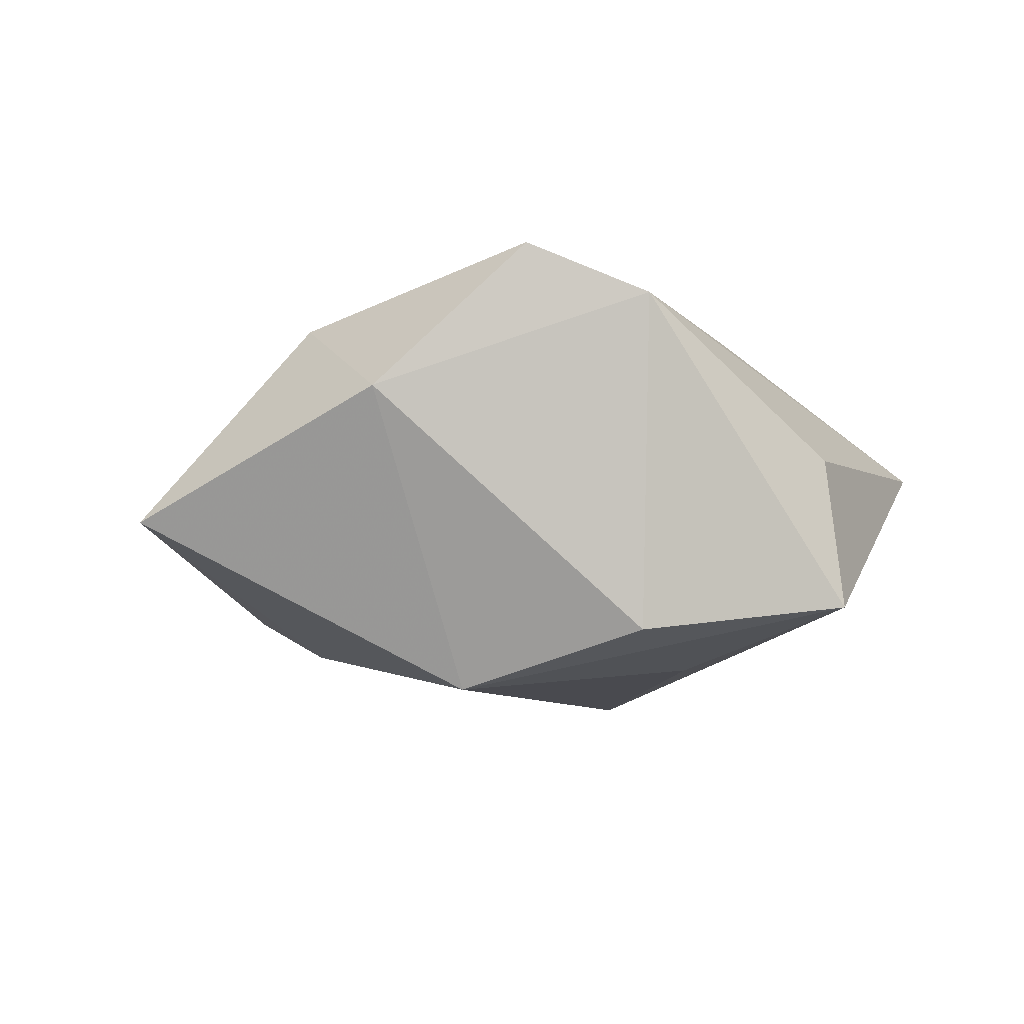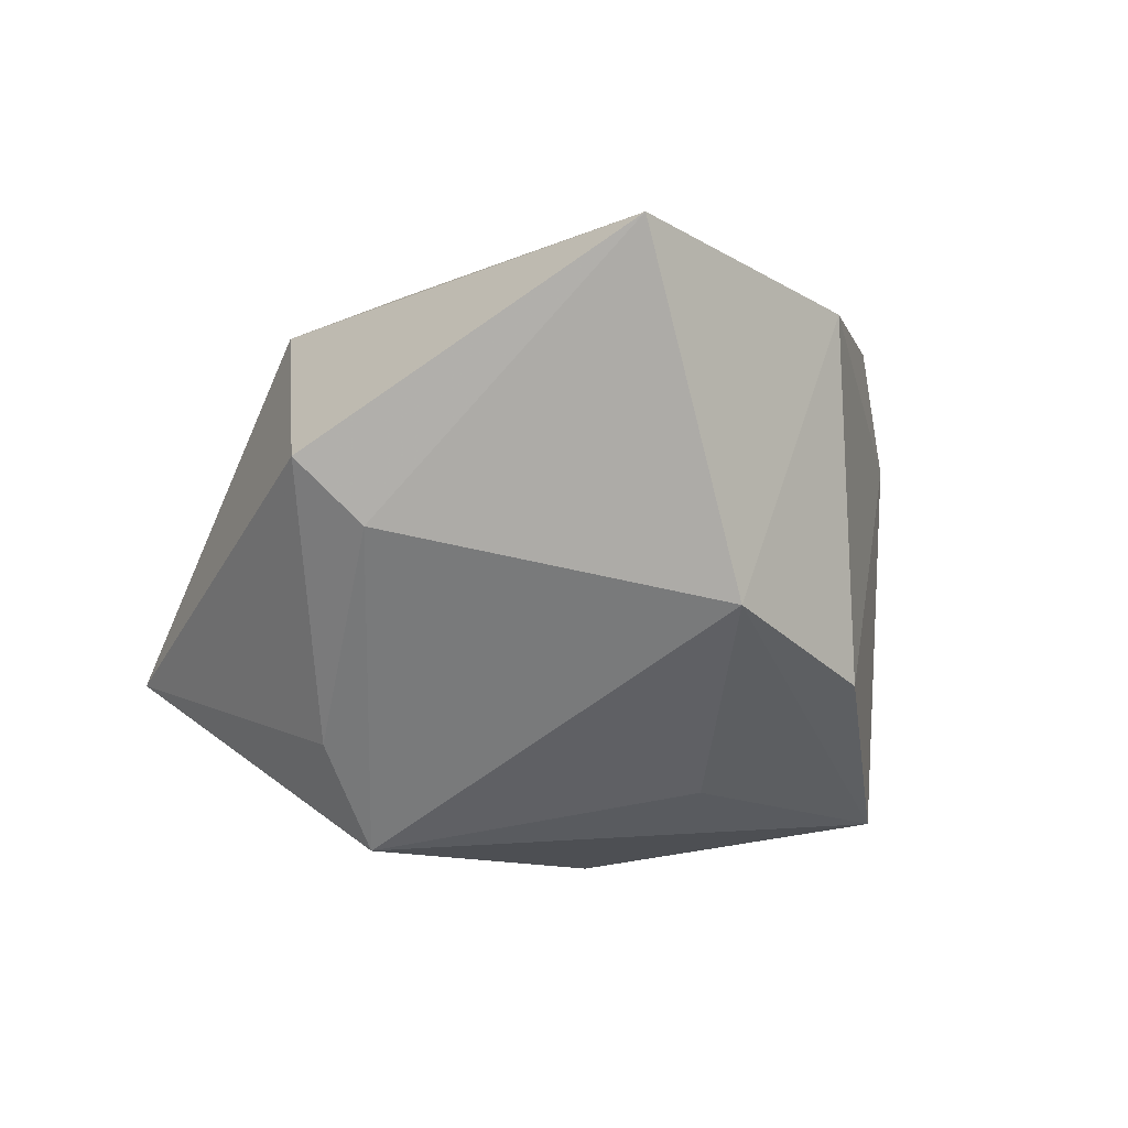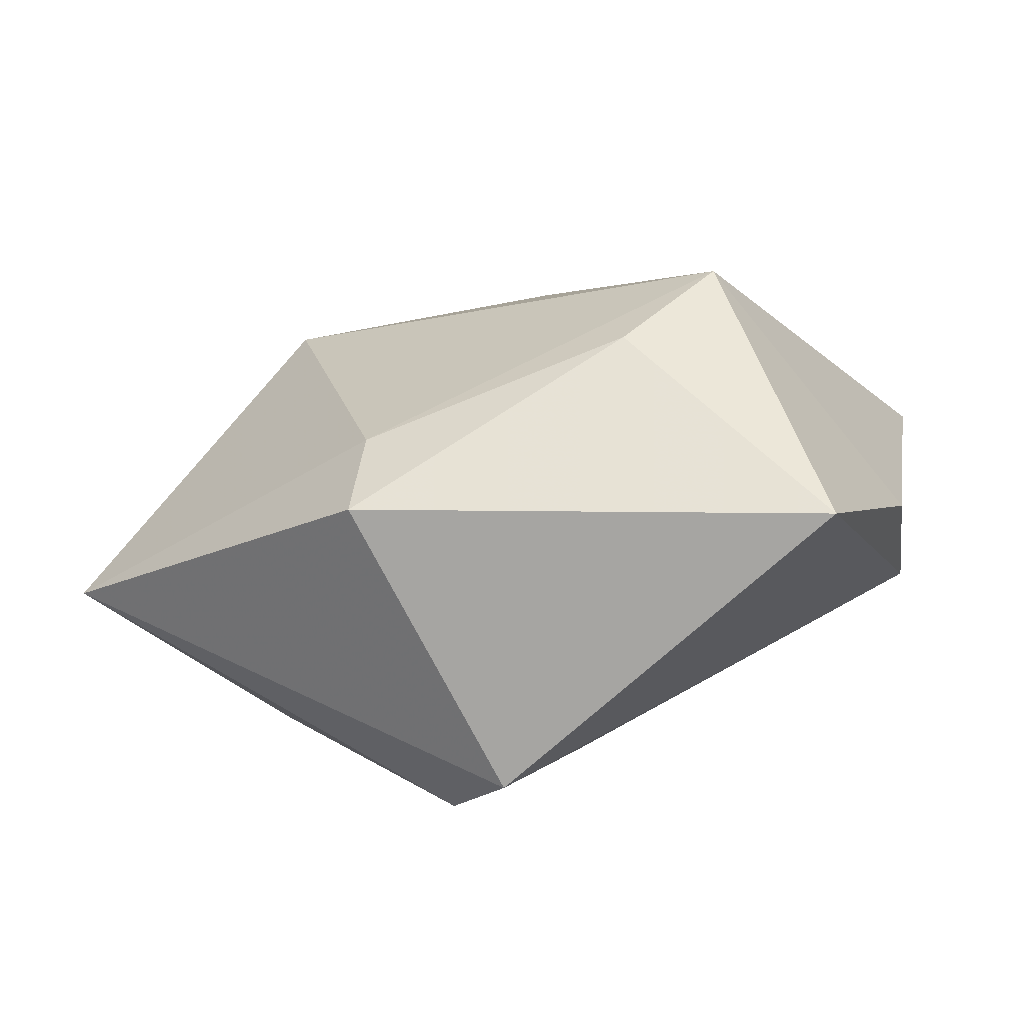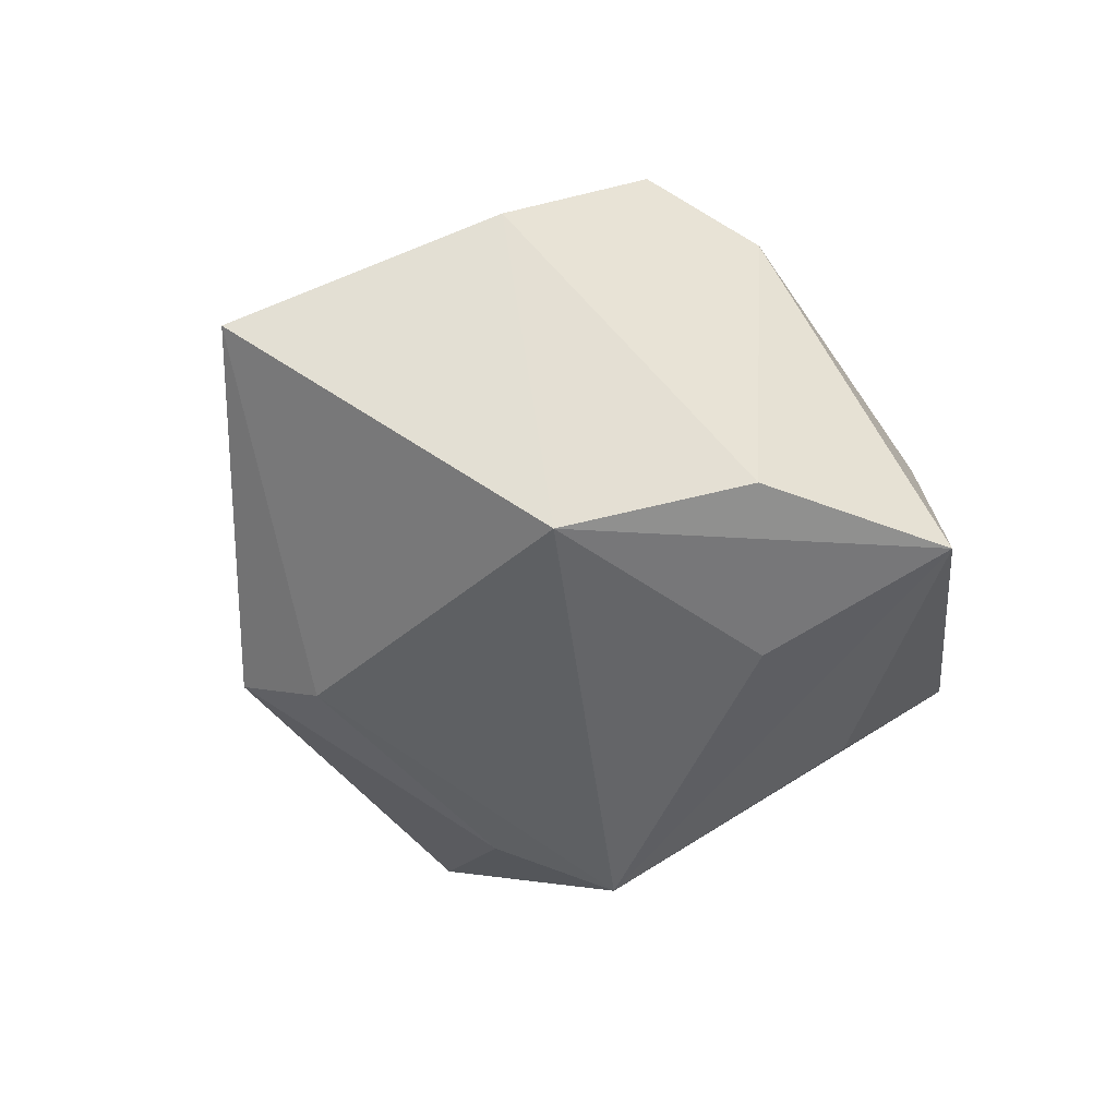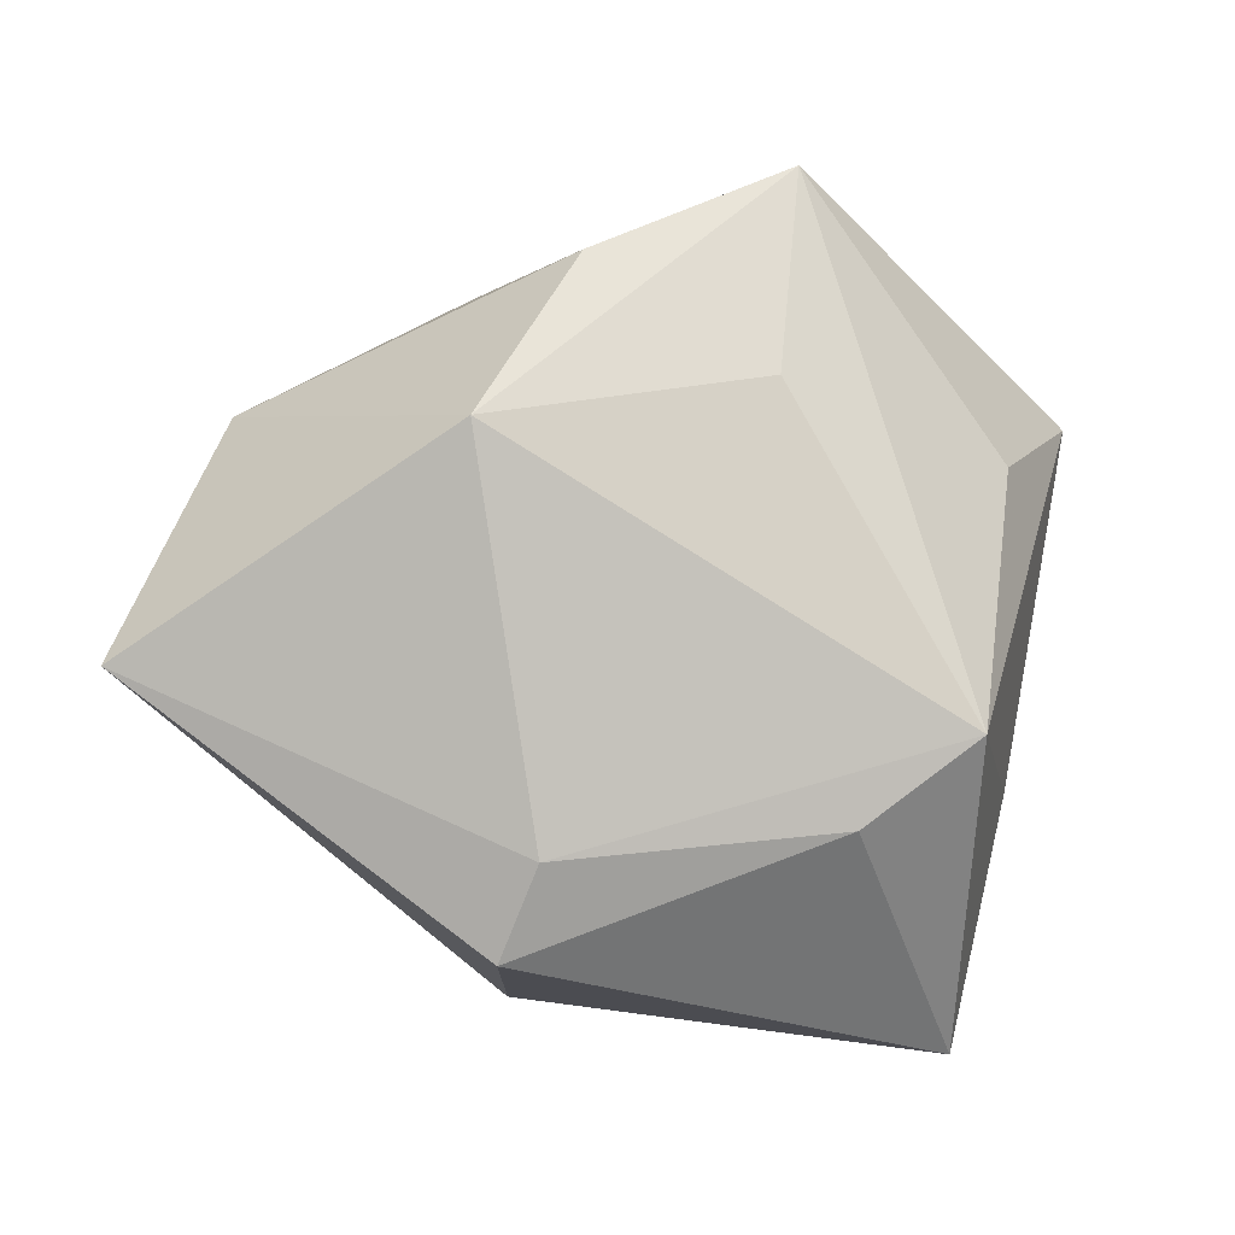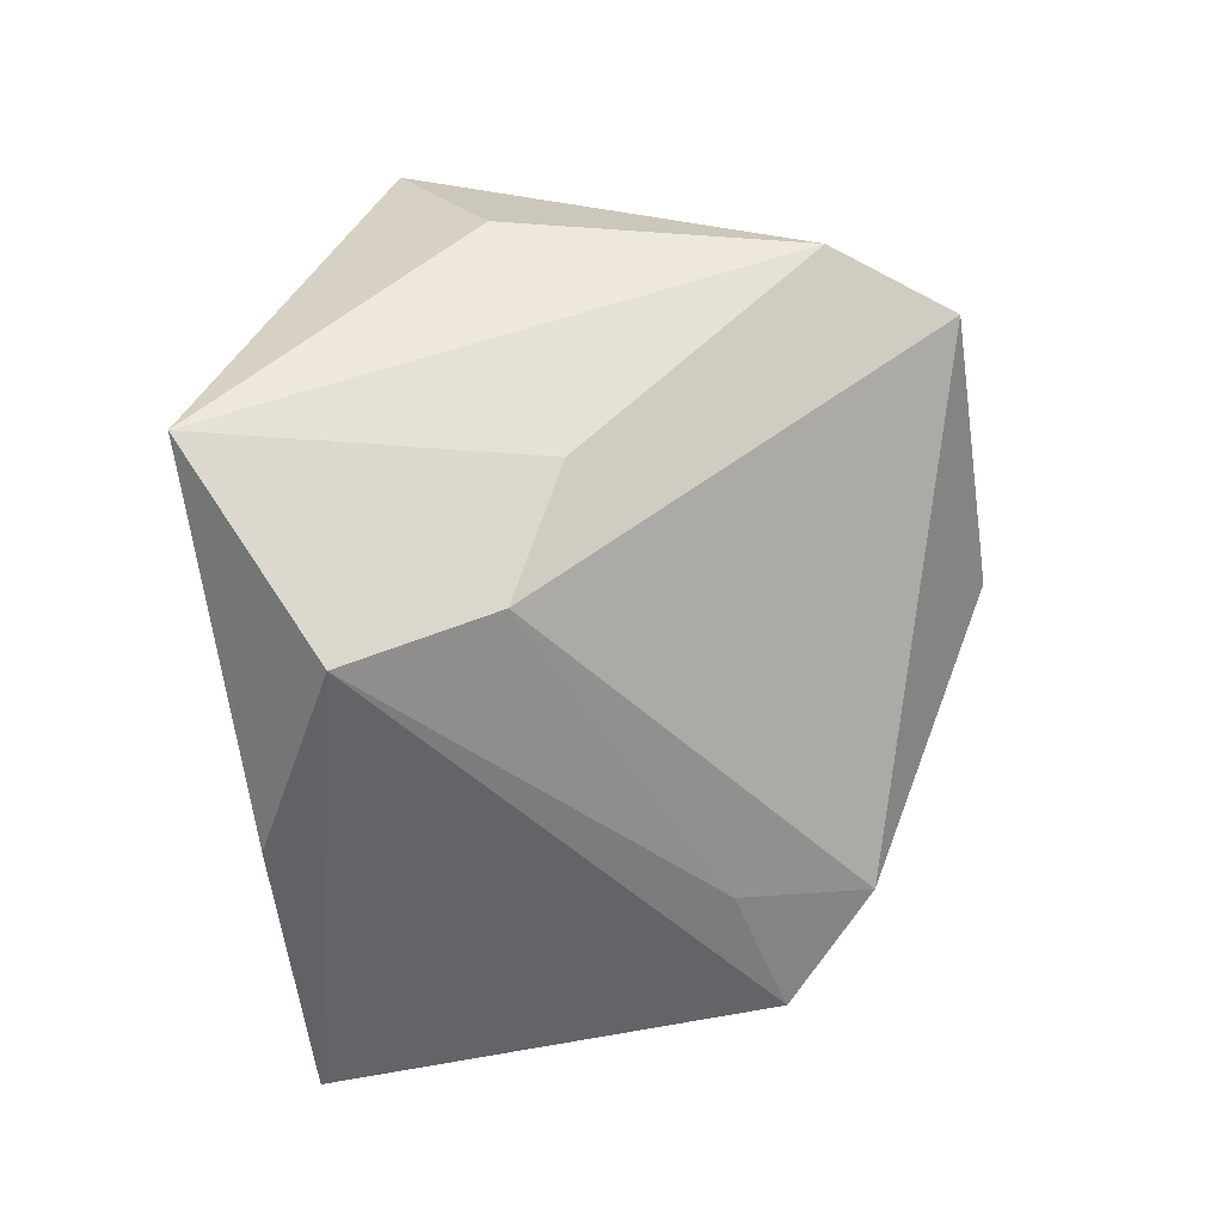
<metadata>
{"format":"obj","ext":"obj","renderer":"f3d","projection":"perspective","resolution":1024,"background":"white","views":[{"elev":-10.5,"azim":139.2,"up":"+Z"},{"elev":-52.2,"azim":72.1,"up":"+Z"},{"elev":-77.6,"azim":-163.7,"up":"+Y"},{"elev":-52.3,"azim":126.2,"up":"+Z"},{"elev":-9.9,"azim":167.3,"up":"+Y"},{"elev":12.4,"azim":-33.4,"up":"+Y"}]}
</metadata>
<code>
v -0.04036 0.003372 0.02023
v 0.01725 -0.03596 -0.01395
v -0.0271 -0.0145 -0.02448
v 0.03694 0.001375 0.01616
v 0.01008 -0.0375 0.01948
v -0.0244 0.00761 0.02388
v 0.01471 0.03699 0.01756
v 0.001801 -0.02426 0.0218
v 0.01432 -0.02678 -0.01902
v -0.01168 0.04233 -0.01713
v 0.01725 -0.02556 0.02396
v 0.01068 0.03116 -0.02055
v 0.02238 0.01287 -0.02685
v 0.02737 0.03 0.02256
v -0.04771 0.02291 0.005583
v 0.04112 0.01954 0.005584
v 0.05383 -0.008264 -0.007796
v -0.01538 -0.02351 -0.02151
v -0.03497 0.01445 -0.01113
v -0.03104 -0.04364 -0.001151
v -0.007898 0.01939 -0.02297
v -0.01602 0.01966 0.02002
v -0.01246 0.03922 0.001088
v -0.04052 -0.01632 0.006942
f 3 13 9
f 17 9 13
f 2 9 17
f 18 20 3
f 2 20 18
f 3 9 18
f 18 9 2
f 21 13 3
f 3 10 21
f 21 10 13
f 13 10 12
f 16 17 13
f 13 12 16
f 3 20 24
f 24 15 3
f 19 10 3
f 3 15 19
f 19 15 10
f 7 12 10
f 14 16 7
f 7 16 12
f 2 17 5
f 5 20 2
f 10 15 23
f 23 7 10
f 15 7 23
f 4 16 14
f 17 16 4
f 11 5 17
f 17 4 11
f 11 4 14
f 11 8 5
f 14 7 6
f 6 11 14
f 8 11 6
f 5 8 1
f 1 24 20
f 20 5 1
f 8 6 1
f 15 24 1
f 22 7 15
f 22 6 7
f 15 1 22
f 22 1 6

</code>
